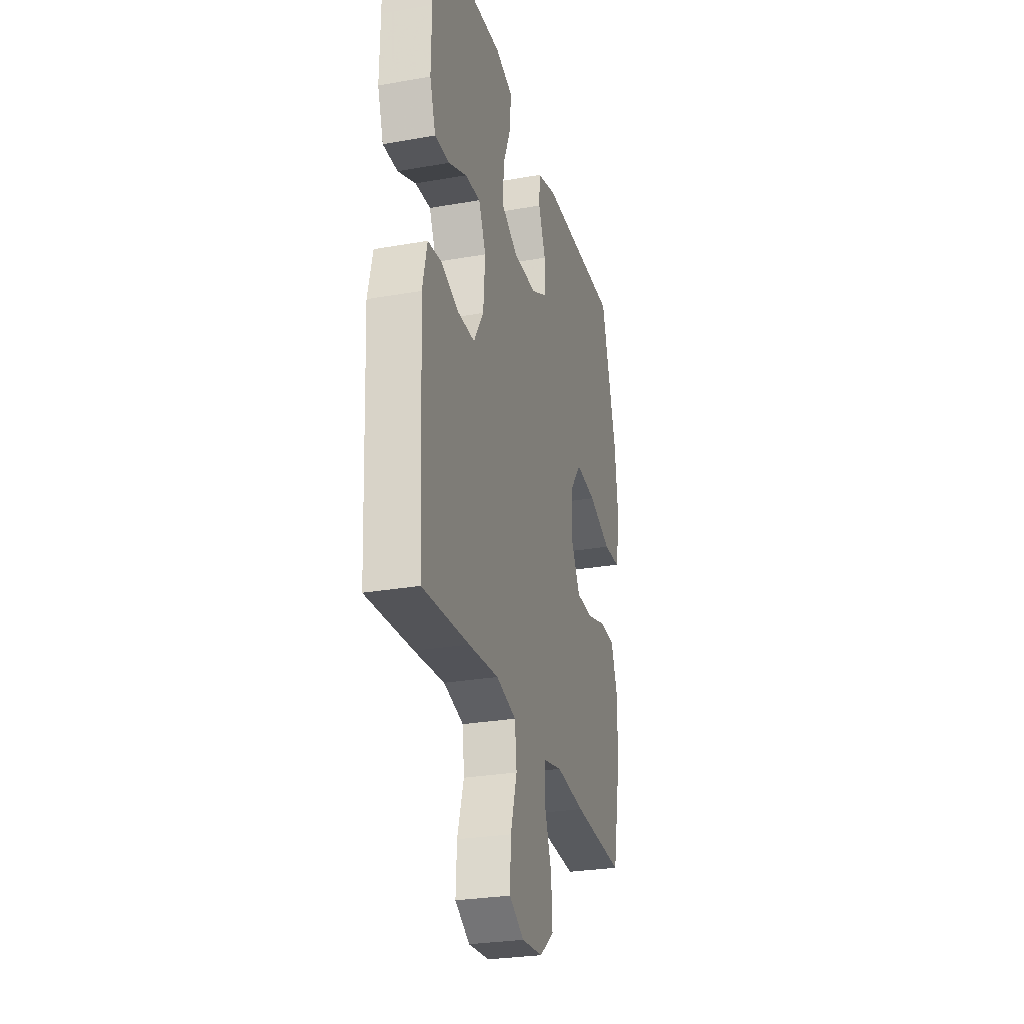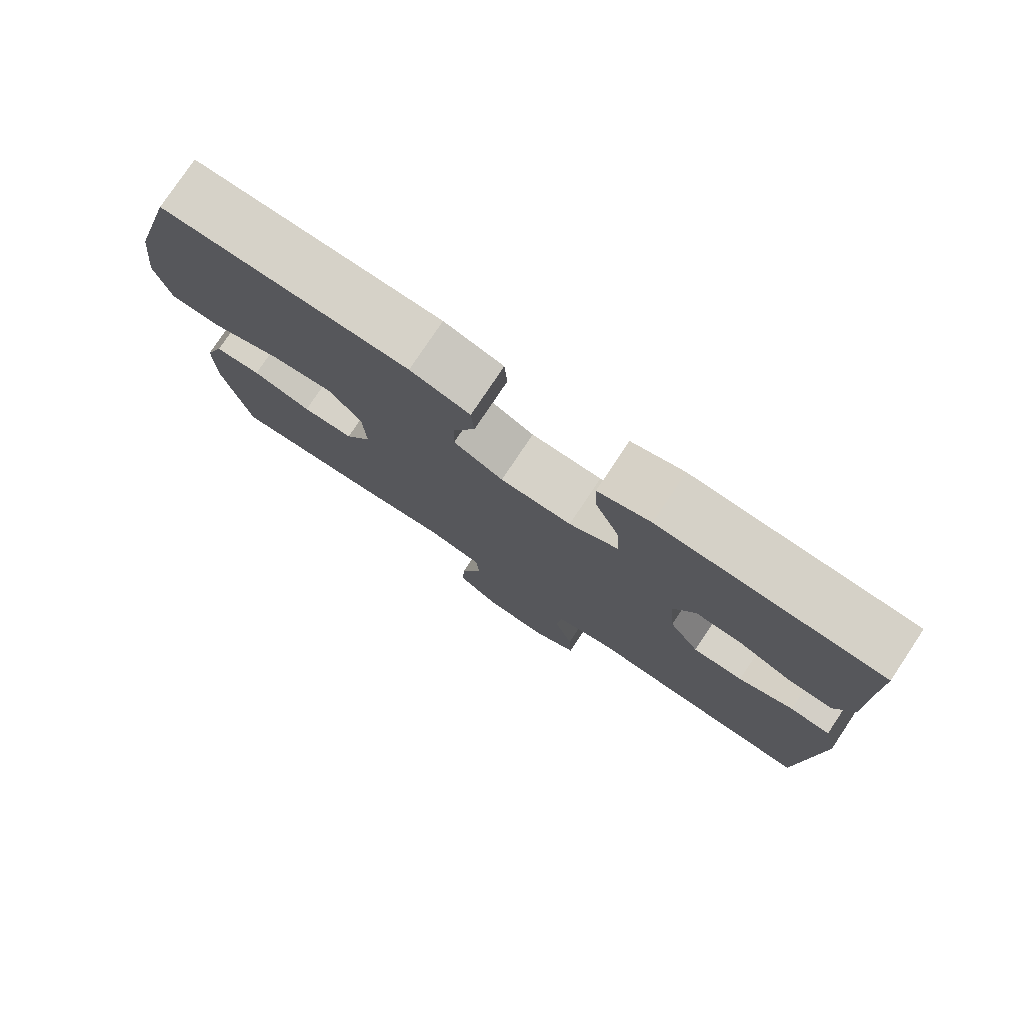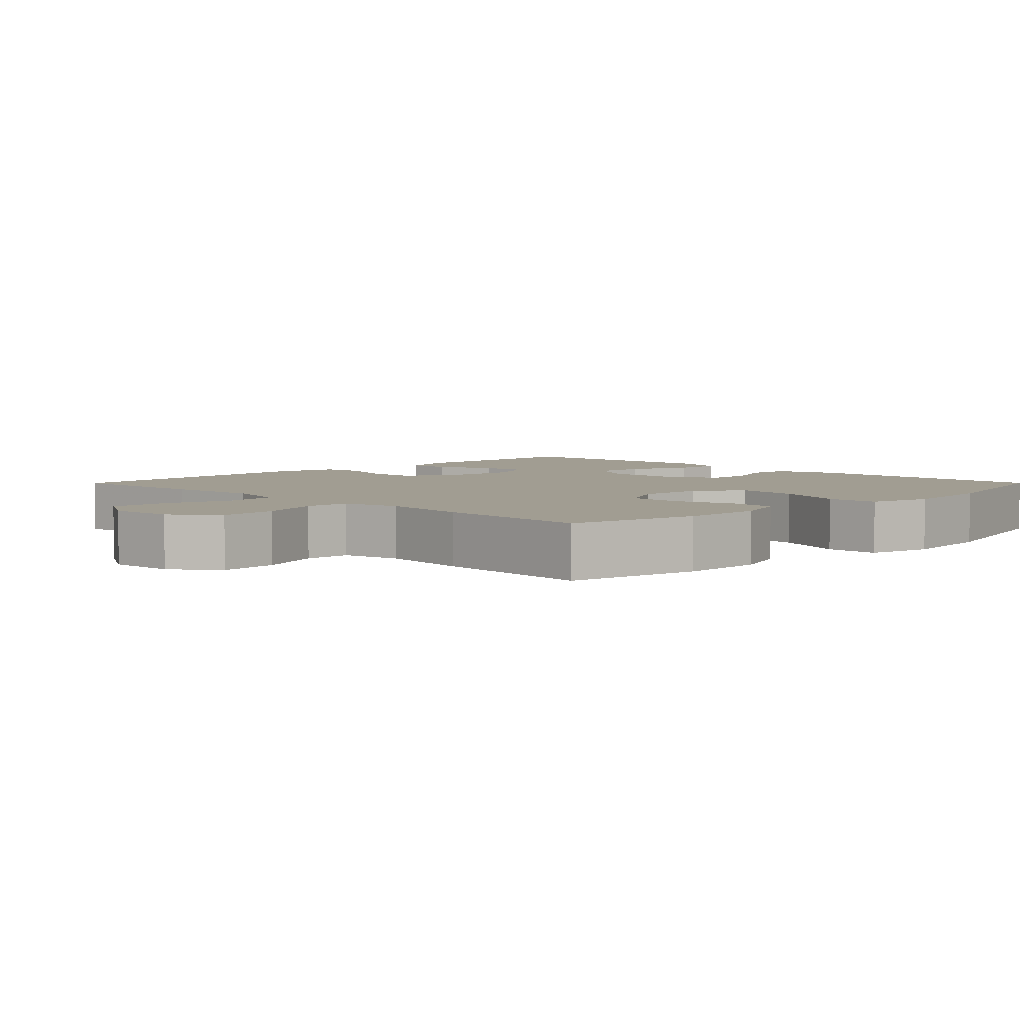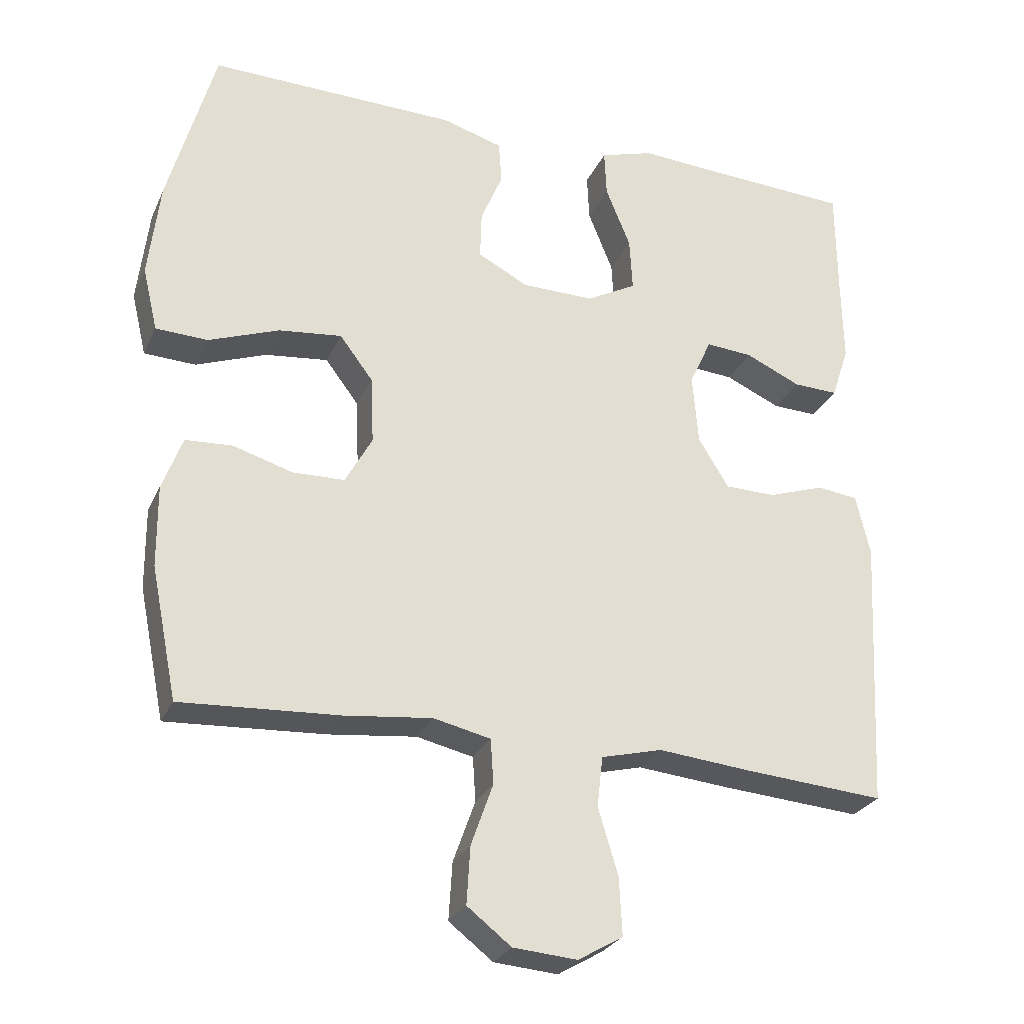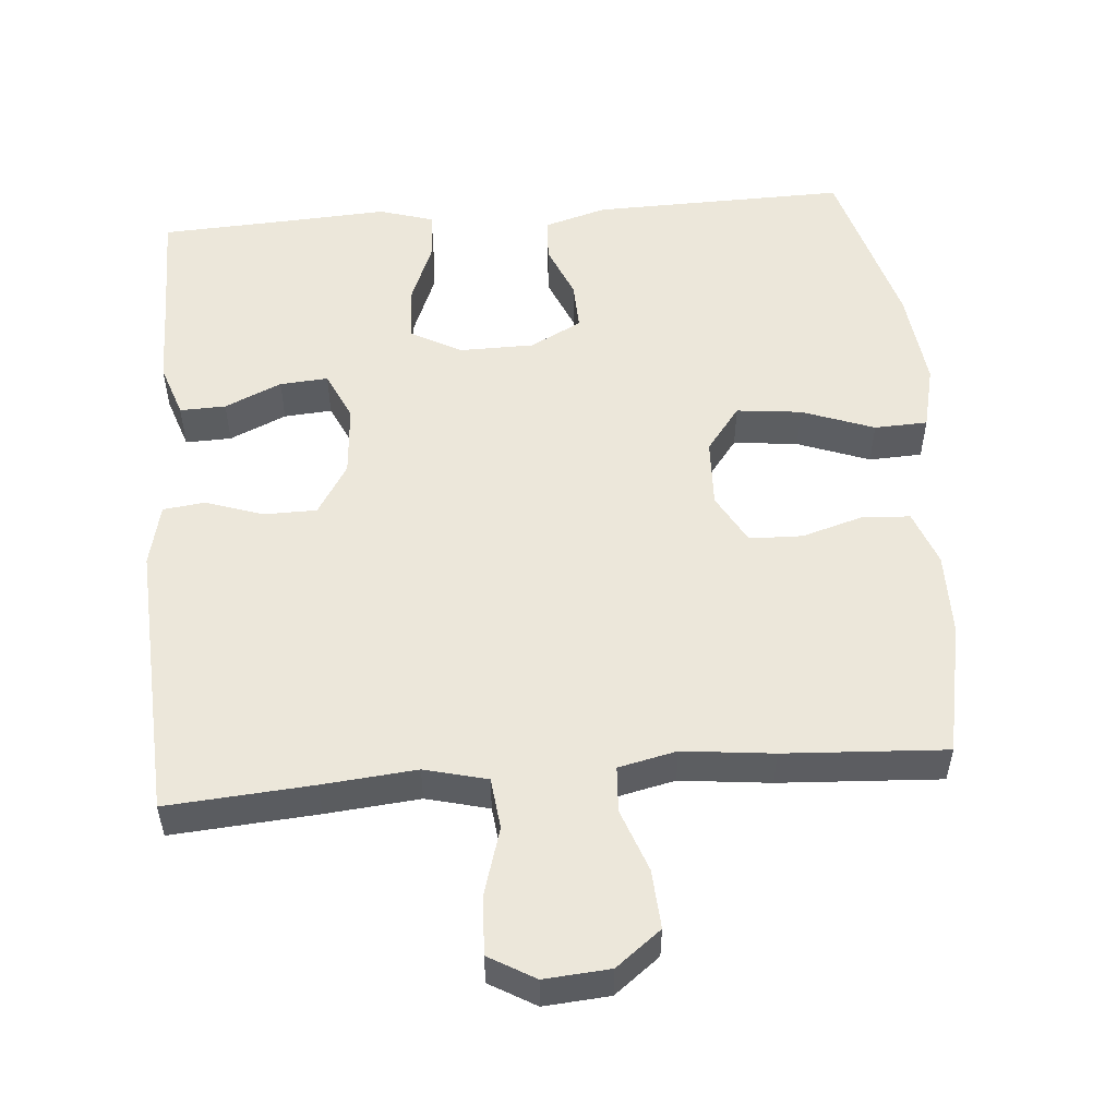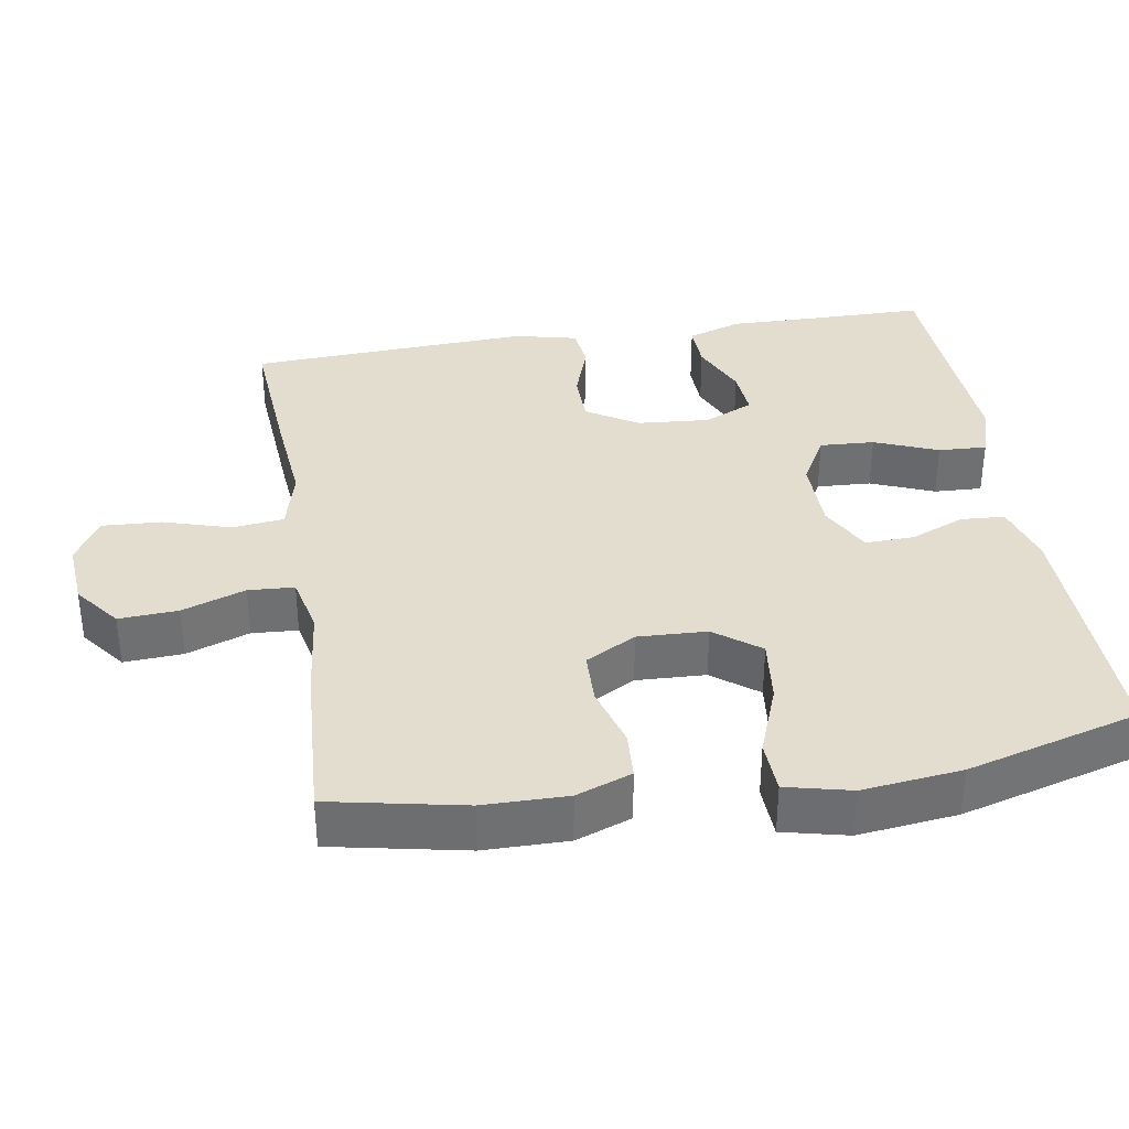
<metadata>
{"format":"obj","ext":"obj","renderer":"f3d","projection":"perspective","resolution":1024,"background":"white","views":[{"elev":-27.8,"azim":105.0,"up":"+Z"},{"elev":78.2,"azim":33.7,"up":"+Z"},{"elev":4.7,"azim":-135.2,"up":"+Y"},{"elev":-27.2,"azim":-20.5,"up":"+Z"},{"elev":52.8,"azim":175.2,"up":"+Y"},{"elev":35.5,"azim":-99.2,"up":"+Y"}]}
</metadata>
<code>
v 0.5 0.07 0.5
v 0.501 0.07 0.342
v 0.503 0.07 0.223
v 0.478 0.07 0.148
v 0.415 0.07 0.15
v 0.337 0.07 0.185
v 0.271 0.07 0.19
v 0.24 0.07 0.122
v 0.248 0.07 0.023
v 0.291 0.07 -0.047
v 0.363 0.07 -0.048
v 0.442 0.07 -0.021
v 0.5 0.07 -0.028
v 0.52 0.07 -0.114
v 0.5 0.07 -0.5
v 0.3 0.07 -0.485
v 0.171 0.07 -0.473
v 0.085 0.07 -0.495
v 0.077 0.07 -0.566
v 0.105 0.07 -0.659
v 0.109 0.07 -0.74
v 0.046 0.07 -0.777
v -0.044 0.07 -0.77
v -0.106 0.07 -0.722
v -0.101 0.07 -0.641
v -0.07 0.07 -0.554
v -0.074 0.07 -0.491
v -0.154 0.07 -0.473
v -0.278 0.07 -0.487
v -0.5 0.07 -0.5
v -0.537 0.07 -0.316
v -0.538 0.07 -0.201
v -0.51 0.07 -0.125
v -0.444 0.07 -0.121
v -0.36 0.07 -0.146
v -0.287 0.07 -0.144
v -0.249 0.07 -0.075
v -0.253 0.07 0.02
v -0.3 0.07 0.082
v -0.389 0.07 0.072
v -0.488 0.07 0.035
v -0.561 0.07 0.038
v -0.582 0.07 0.127
v -0.566 0.07 0.263
v -0.5 0.07 0.5
v -0.15 0.07 0.493
v -0.065 0.07 0.468
v -0.061 0.07 0.408
v -0.092 0.07 0.333
v -0.094 0.07 0.266
v -0.023 0.07 0.229
v 0.079 0.07 0.228
v 0.149 0.07 0.266
v 0.145 0.07 0.341
v 0.11 0.07 0.428
v 0.107 0.07 0.494
v 0.182 0.07 0.517
v 0.302 0.07 0.51
v 0.5 0 0.5
v 0.501 0 0.342
v 0.503 0 0.223
v 0.478 0 0.148
v 0.415 0 0.15
v 0.337 0 0.185
v 0.271 0 0.19
v 0.24 0 0.122
v 0.248 0 0.023
v 0.291 0 -0.047
v 0.363 0 -0.048
v 0.442 0 -0.021
v 0.5 0 -0.028
v 0.52 0 -0.114
v 0.5 0 -0.5
v 0.3 0 -0.485
v 0.171 0 -0.473
v 0.085 0 -0.495
v 0.077 0 -0.566
v 0.105 0 -0.659
v 0.109 0 -0.74
v 0.046 0 -0.777
v -0.044 0 -0.77
v -0.106 0 -0.722
v -0.101 0 -0.641
v -0.07 0 -0.554
v -0.074 0 -0.491
v -0.154 0 -0.473
v -0.278 0 -0.487
v -0.5 0 -0.5
v -0.537 0 -0.316
v -0.538 0 -0.201
v -0.51 0 -0.125
v -0.444 0 -0.121
v -0.36 0 -0.146
v -0.287 0 -0.144
v -0.249 0 -0.075
v -0.253 0 0.02
v -0.3 0 0.082
v -0.389 0 0.072
v -0.488 0 0.035
v -0.561 0 0.038
v -0.582 0 0.127
v -0.566 0 0.263
v -0.5 0 0.5
v -0.15 0 0.493
v -0.065 0 0.468
v -0.061 0 0.408
v -0.092 0 0.333
v -0.094 0 0.266
v -0.023 0 0.229
v 0.079 0 0.228
v 0.149 0 0.266
v 0.145 0 0.341
v 0.11 0 0.428
v 0.107 0 0.494
v 0.182 0 0.517
v 0.302 0 0.51
f 56 57 58
f 55 56 58
f 54 55 58
f 58 1 2
f 54 58 2
f 53 54 2
f 52 53 2 3
f 51 52 3
f 47 48 49
f 46 47 49
f 45 46 49
f 44 45 49
f 43 44 49
f 42 43 49
f 41 42 49
f 40 41 49
f 39 40 49 50
f 38 39 50 51
f 33 34 35
f 32 33 35
f 31 32 35
f 30 31 35
f 29 30 35
f 28 29 35
f 27 28 35 36
f 24 25 26
f 23 24 26
f 22 23 26
f 21 22 26
f 20 21 26
f 19 20 26
f 18 19 26 27
f 27 36 37
f 18 27 37
f 17 18 37
f 15 16 17
f 14 15 17
f 13 14 17
f 12 13 17
f 11 12 17
f 3 4 5 6
f 3 6 7
f 51 3 7
f 38 51 7 8
f 37 38 8 9
f 10 11 17 37
f 9 10 37
f 116 115 114
f 116 114 113
f 116 113 112
f 60 59 116
f 60 116 112
f 60 112 111
f 61 60 111 110
f 61 110 109
f 107 106 105
f 107 105 104
f 107 104 103
f 107 103 102
f 107 102 101
f 107 101 100
f 107 100 99
f 107 99 98
f 108 107 98 97
f 109 108 97 96
f 93 92 91
f 93 91 90
f 93 90 89
f 93 89 88
f 93 88 87
f 93 87 86
f 94 93 86 85
f 84 83 82
f 84 82 81
f 84 81 80
f 84 80 79
f 84 79 78
f 84 78 77
f 85 84 77 76
f 95 94 85
f 95 85 76
f 95 76 75
f 75 74 73
f 75 73 72
f 75 72 71
f 75 71 70
f 75 70 69
f 64 63 62 61
f 65 64 61
f 65 61 109
f 66 65 109 96
f 67 66 96 95
f 95 75 69 68
f 95 68 67
f 1 59 60 2
f 2 60 61 3
f 3 61 62 4
f 4 62 63 5
f 5 63 64 6
f 6 64 65 7
f 7 65 66 8
f 8 66 67 9
f 9 67 68 10
f 10 68 69 11
f 11 69 70 12
f 12 70 71 13
f 13 71 72 14
f 14 72 73 15
f 15 73 74 16
f 16 74 75 17
f 17 75 76 18
f 18 76 77 19
f 19 77 78 20
f 20 78 79 21
f 21 79 80 22
f 22 80 81 23
f 23 81 82 24
f 24 82 83 25
f 25 83 84 26
f 26 84 85 27
f 27 85 86 28
f 28 86 87 29
f 29 87 88 30
f 30 88 89 31
f 31 89 90 32
f 32 90 91 33
f 33 91 92 34
f 34 92 93 35
f 35 93 94 36
f 36 94 95 37
f 37 95 96 38
f 38 96 97 39
f 39 97 98 40
f 40 98 99 41
f 41 99 100 42
f 42 100 101 43
f 43 101 102 44
f 44 102 103 45
f 45 103 104 46
f 46 104 105 47
f 47 105 106 48
f 48 106 107 49
f 49 107 108 50
f 50 108 109 51
f 51 109 110 52
f 52 110 111 53
f 53 111 112 54
f 54 112 113 55
f 55 113 114 56
f 56 114 115 57
f 57 115 116 58
f 58 116 59 1

</code>
